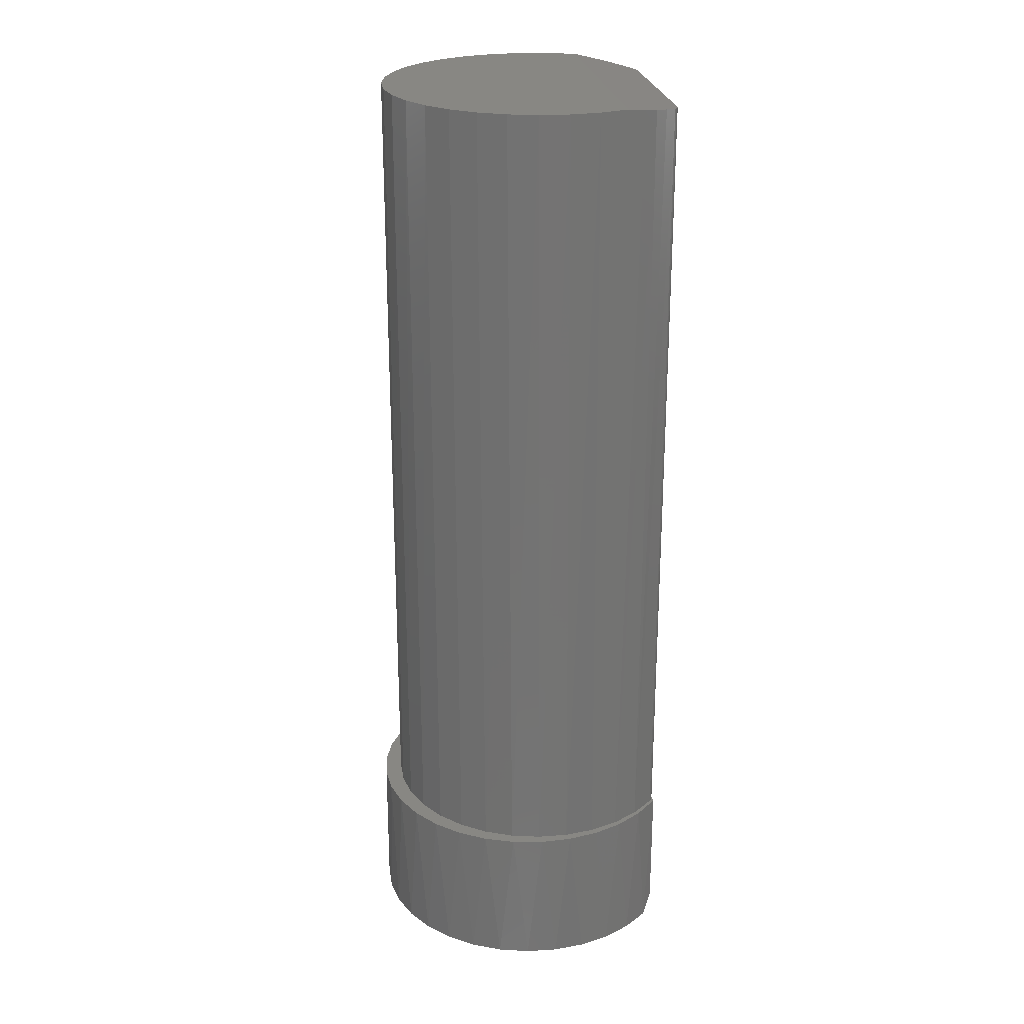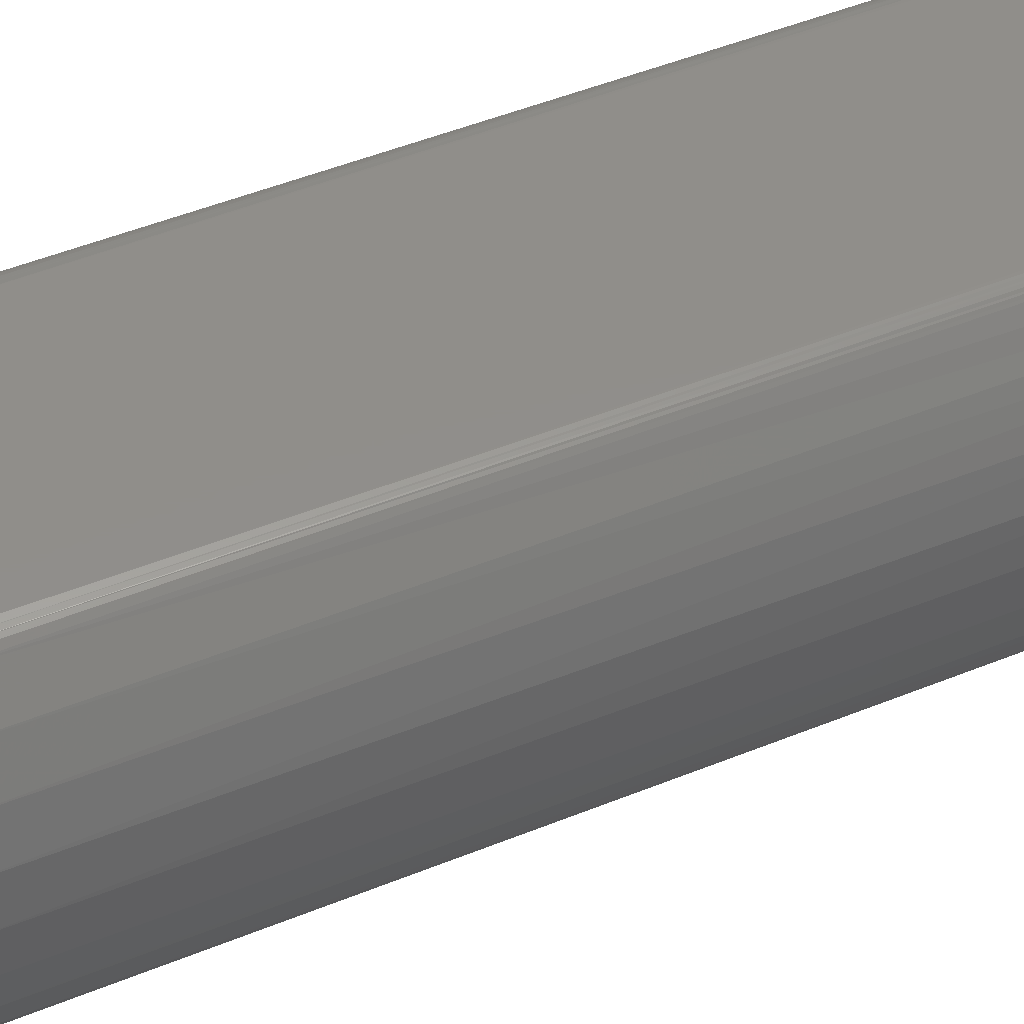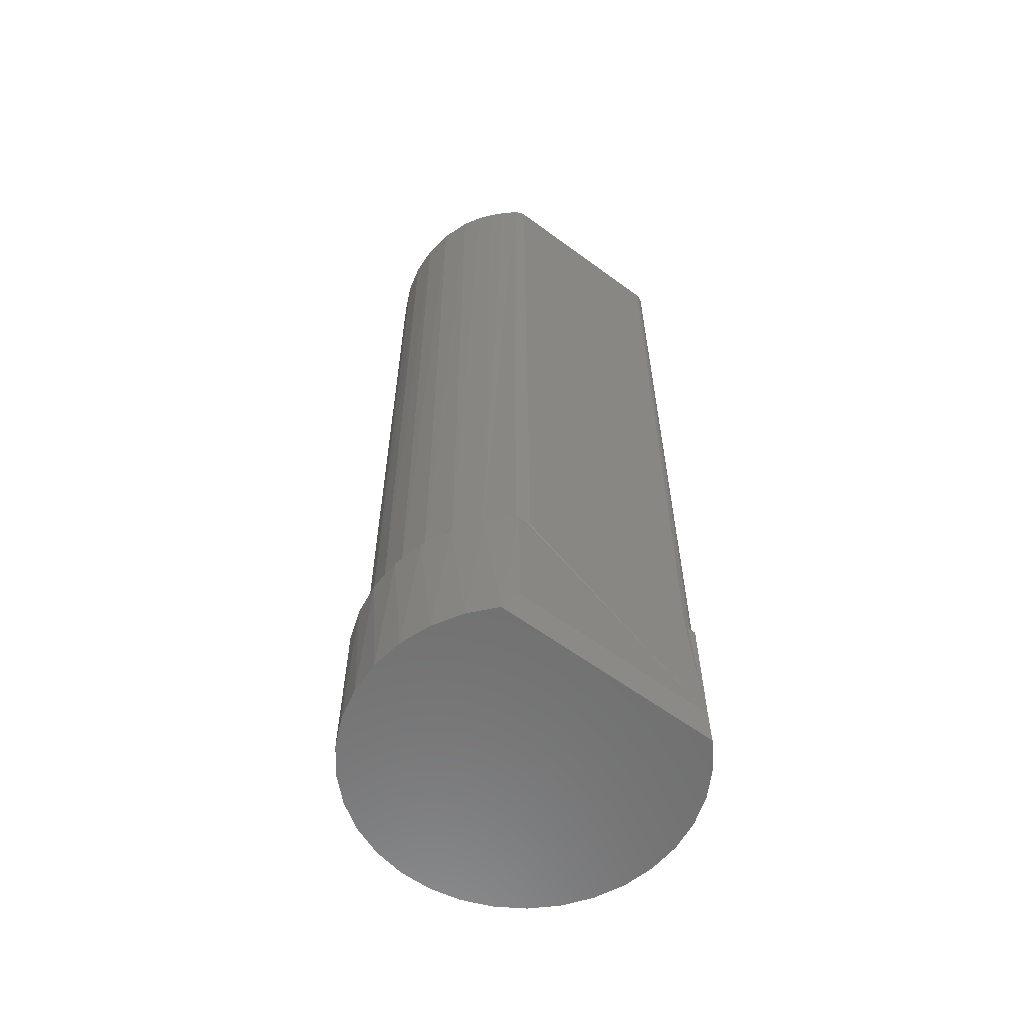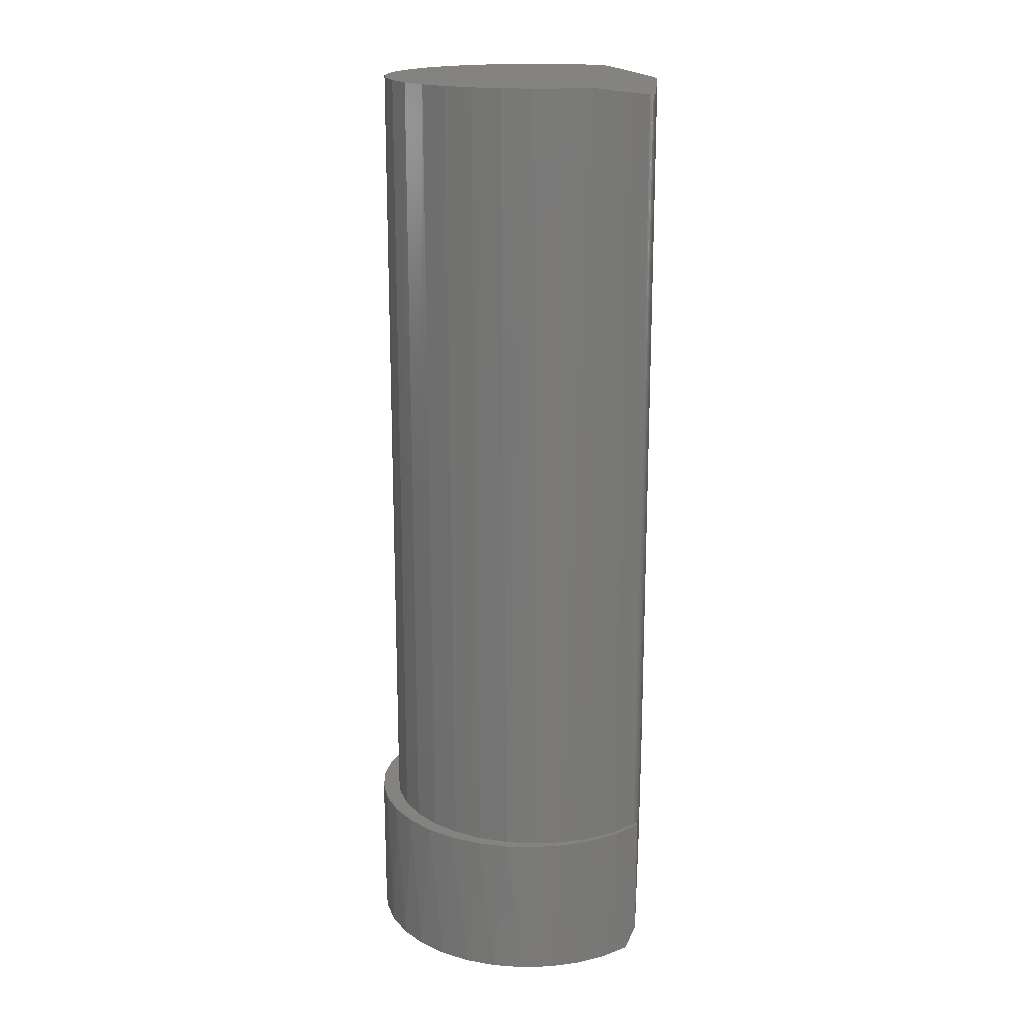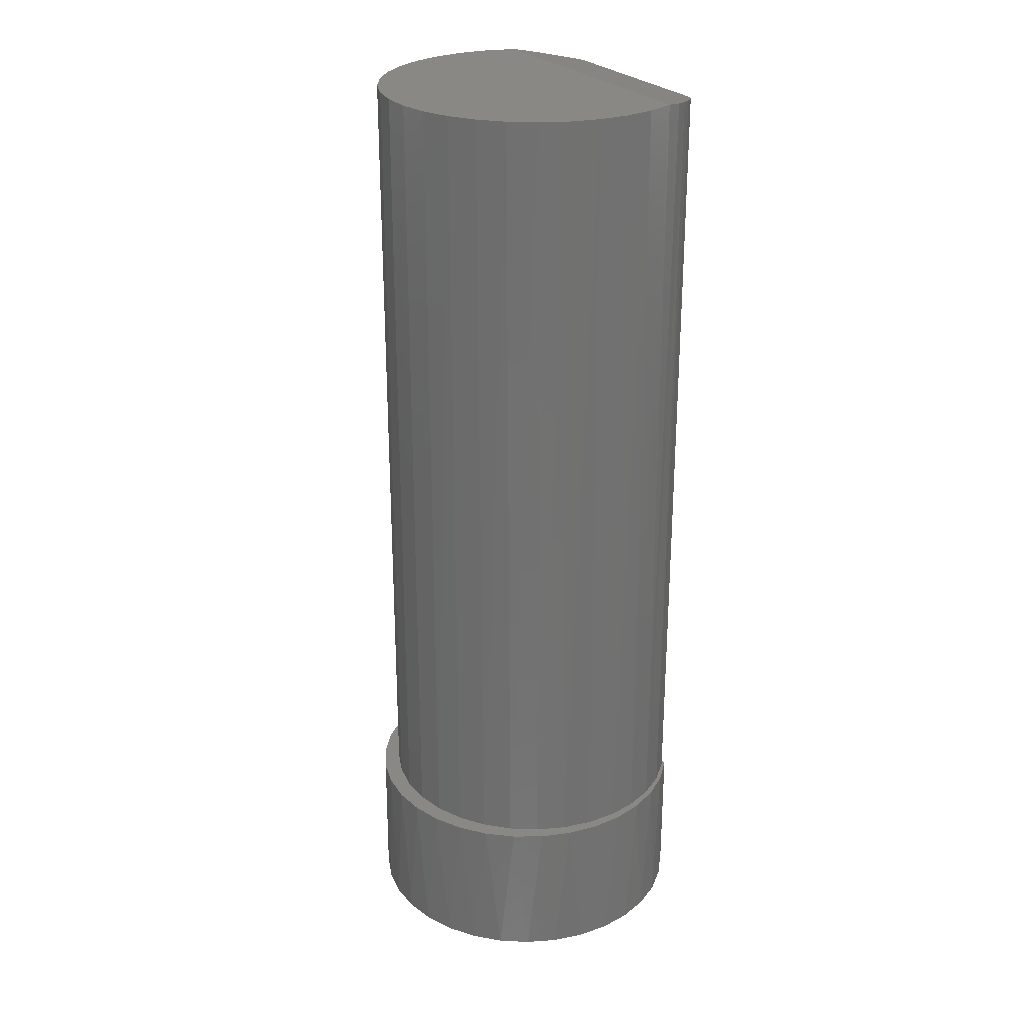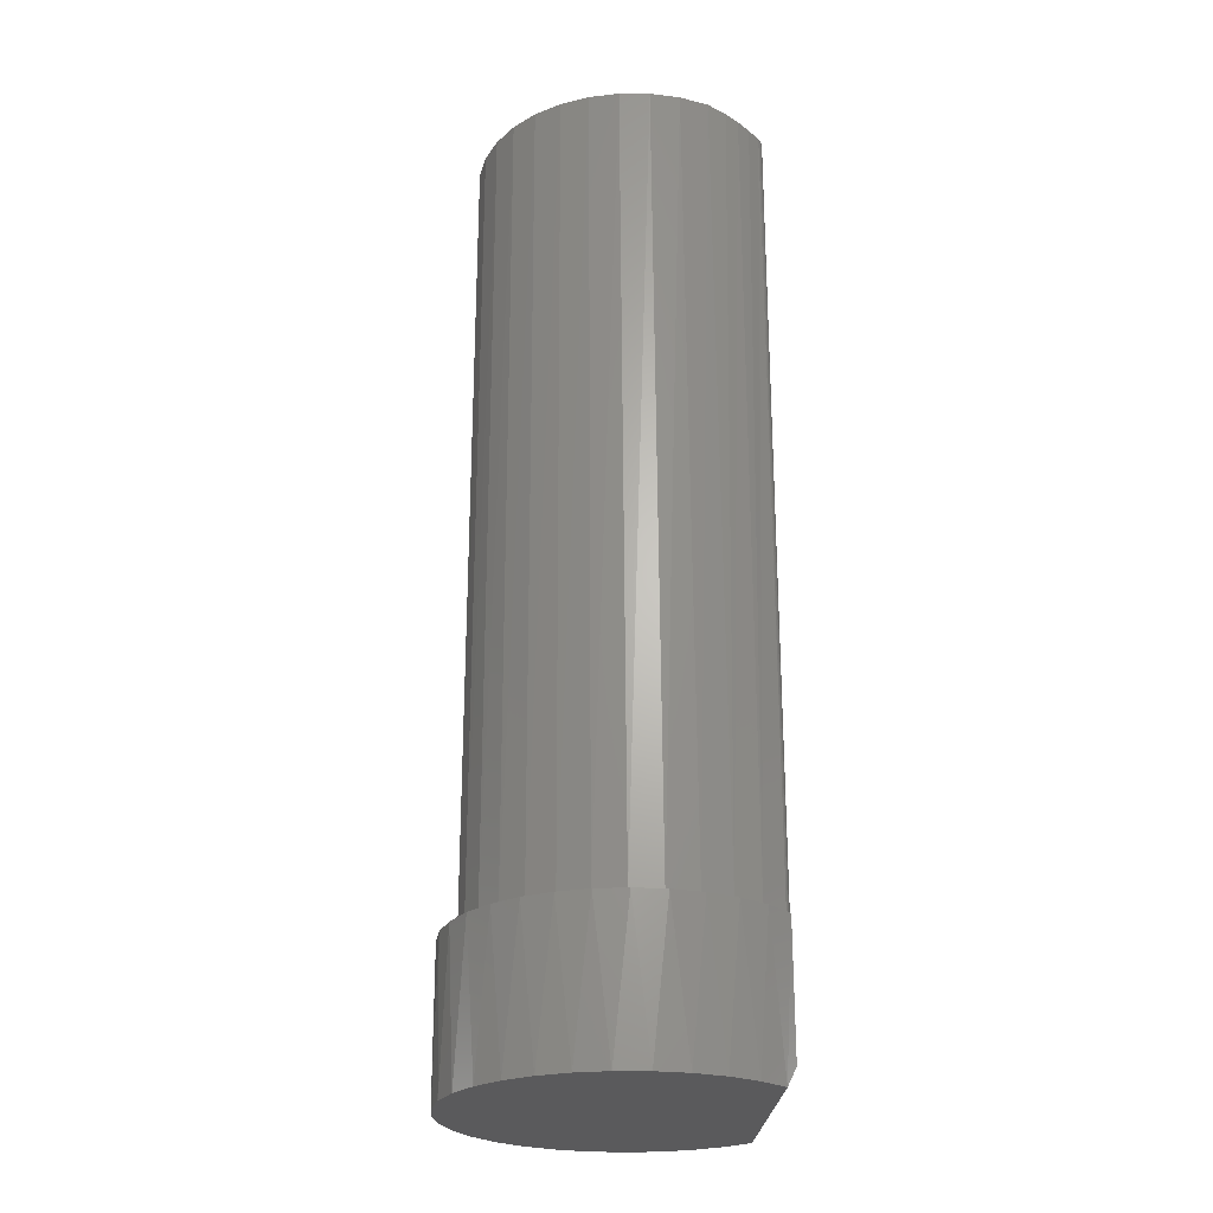
<metadata>
{"format":"stl","ext":"stl","renderer":"f3d","projection":"perspective","resolution":1024,"background":"white","views":[{"elev":24.4,"azim":81.6,"up":"+Z"},{"elev":46.4,"azim":-115.2,"up":"+Y"},{"elev":-60.2,"azim":143.0,"up":"+Z"},{"elev":18.0,"azim":94.9,"up":"+Z"},{"elev":26.4,"azim":58.9,"up":"+Z"},{"elev":-24.8,"azim":86.4,"up":"+Z"}]}
</metadata>
<code>
# stl→obj: 133 verts, 260 faces
v 0.1062 0.06544 0.7476
v 0.09923 0.07568 0.7459
v 0.09128 0.08515 0.7443
v 0.08066 0.09515 0.7426
v 0.07868 0.09624 0.7424
v 0.08245 0.09378 0.7428
v -0.07436 0.09753 0.7422
v -0.07868 0.09624 0.7424
v -0.07211 0.0977 0.7422
v -0.07657 0.09705 0.7423
v 0.1139 0.05082 0.75
v 0.07657 0.09705 0.7423
v 0.07436 0.09753 0.7422
v 0.07211 0.0977 0.7422
v -0.08066 0.09515 0.7426
v -0.08245 0.09378 0.7428
v -0.09128 0.08515 0.7443
v -0.09923 0.07568 0.7459
v -0.1062 0.06544 0.7476
v -0.1139 0.05082 0.75
v 0.1242 0.00979 0.1172
v 0.1201 0.03344 0.1172
v 0.1213 0.0285 0.75
v 0.1244 0.005184 0.75
v 0.1236 -0.0142 0.1172
v 0.1231 -0.0183 0.75
v 0.1185 -0.03765 0.1172
v 0.1173 -0.04112 0.75
v 0.109 -0.05968 0.1172
v 0.1074 -0.06245 0.75
v 0.09542 -0.07947 0.1172
v 0.09366 -0.08153 0.75
v 0.07831 -0.0963 0.1172
v 0.07656 -0.09768 0.75
v 0.05828 -0.1095 0.1172
v 0.05673 -0.1103 0.75
v -0.09469 -0.08034 0.1172
v -0.1074 -0.06245 0.75
v -0.1084 -0.06067 0.1172
v -0.1173 -0.04112 0.75
v -0.1182 -0.03872 0.1172
v -0.1231 -0.0183 0.75
v -0.1235 -0.01532 0.1172
v -0.1244 0.005184 0.75
v -0.1242 0.008662 0.1172
v -0.1213 0.0285 0.75
v -0.1204 0.03235 0.1172
v -0.112 0.05485 0.1172
v 0.1115 0.05586 0.1172
v 0.08245 0.09378 0.1172
v 0.09882 0.07623 0.1172
v 0.03609 -0.1187 0.1172
v 0.03487 -0.119 0.75
v 0.01256 -0.1234 0.1172
v 0.01176 -0.1235 0.75
v -0.01144 -0.1235 0.1172
v -0.01176 -0.1235 0.75
v -0.03501 -0.119 0.1172
v -0.03487 -0.119 0.75
v -0.05728 -0.11 0.1172
v -0.05673 -0.1103 0.75
v -0.07743 -0.097 0.1172
v -0.07656 -0.09768 0.75
v -0.09366 -0.08153 0.75
v -0.0995 0.07533 0.1172
v -0.0833 0.09303 0.1172
v 0.07211 0.0977 0.1172
v -0.07211 0.0977 0.1172
v 0.08027 0.09516 0.1172
v 0.07861 0.09704 0.1172
v 0.07791 0.09619 0.1172
v 0.08248 0.09704 0.1172
v -0.07861 0.09704 0.1172
v -0.07791 0.09619 0.1172
v -0.07541 0.09683 0.1172
v 0.07541 0.09683 0.1172
v -0.0249 -0.1357 0.1172
v 0.1148 0.05915 0.1172
v 0.1004 0.07963 0.1172
v 0.125 0.03633 0.1172
v 0.1308 0.01199 0.1172
v 0.1318 -0.013 0.1172
v 0.1281 -0.03773 0.1172
v 0.1199 -0.06133 0.1172
v 0.1073 -0.08294 0.1172
v 0.09084 -0.1018 0.1172
v 0.07115 -0.1172 0.1172
v 0.0249 -0.1357 0.1172
v 3.126e-17 -0.138 0.1172
v -0.1004 0.07963 0.1172
v -0.1148 0.05915 0.1172
v -0.125 0.03633 0.1172
v -0.1308 0.01199 0.1172
v -0.1318 -0.013 0.1172
v -0.1281 -0.03773 0.1172
v -0.1199 -0.06133 0.1172
v -0.1073 -0.08294 0.1172
v -0.09084 -0.1018 0.1172
v -0.07115 -0.1172 0.1172
v -0.0489 -0.1286 0.1172
v 0.0489 -0.1286 0.1172
v -0.08248 0.09704 0.1172
v -0.08027 0.09516 0.1172
v 0.08248 0.09704 0.01562
v 0.09139 0.08923 0
v -0.08248 0.09704 0.01562
v -0.09139 0.08923 0
v 0 0.05082 0.75
v 1.11e-16 0.08923 0
v -0.1077 0.07024 0
v 0.03714 -0.1327 0
v -0.03714 -0.1327 0
v 0.06041 -0.1234 0
v -0.01253 -0.1374 0
v 0.01253 -0.1374 0
v -0.06041 -0.1234 0
v -0.08151 -0.1099 0
v 0.08151 -0.1099 0
v -0.09966 -0.09258 0
v 0.09966 -0.09258 0
v -0.1142 -0.07218 0
v 0.1142 -0.07218 0
v -0.1247 -0.0494 0
v 0.1247 -0.0494 0
v -0.1306 -0.02505 0
v 0.1306 -0.02505 0
v -0.1319 -2.24e-05 0
v 0.1319 -2.24e-05 0
v -0.1284 0.02479 0
v 0.1284 0.02479 0
v -0.1202 0.0485 0
v 0.1202 0.0485 0
v 0.1077 0.07024 0
f 1 2 3
f 4 5 6
f 7 8 9
f 7 10 8
f 11 1 3
f 11 3 6
f 11 6 5
f 11 5 12
f 11 12 13
f 11 13 14
f 11 14 9
f 11 9 8
f 11 8 15
f 11 15 16
f 11 16 17
f 11 17 18
f 11 18 19
f 11 19 20
f 21 22 23
f 23 24 21
f 25 21 24
f 24 26 25
f 27 25 26
f 26 28 27
f 29 27 28
f 28 30 29
f 31 29 30
f 30 32 31
f 33 31 32
f 32 34 33
f 35 33 34
f 34 36 35
f 37 38 39
f 39 38 40
f 39 40 41
f 41 40 42
f 41 42 43
f 43 42 44
f 43 44 45
f 45 44 46
f 45 46 47
f 20 19 48
f 20 48 47
f 20 47 46
f 11 23 22
f 11 22 49
f 11 49 1
f 50 6 51
f 51 6 3
f 51 3 2
f 1 49 2
f 2 49 51
f 35 36 52
f 52 36 53
f 52 53 54
f 54 53 55
f 54 55 56
f 56 55 57
f 56 57 58
f 58 57 59
f 58 59 60
f 60 59 61
f 60 61 62
f 62 61 63
f 62 63 37
f 37 63 64
f 37 64 38
f 48 19 65
f 65 19 18
f 65 18 66
f 66 18 17
f 66 17 16
f 67 68 14
f 14 68 9
f 69 70 71
f 69 72 70
f 73 74 75
f 70 76 71
f 56 58 77
f 78 79 51
f 51 49 78
f 80 78 49
f 49 22 80
f 81 80 22
f 22 21 81
f 82 81 21
f 21 25 82
f 83 82 25
f 83 25 27
f 83 27 29
f 83 29 84
f 31 85 29
f 84 29 85
f 33 86 31
f 85 31 86
f 35 87 33
f 86 33 87
f 88 77 89
f 66 90 65
f 65 90 91
f 65 91 48
f 48 91 92
f 48 92 47
f 47 92 93
f 47 93 45
f 45 93 94
f 45 94 43
f 43 94 95
f 43 95 41
f 41 95 96
f 41 96 39
f 96 97 39
f 37 39 97
f 97 98 37
f 62 37 98
f 98 99 62
f 60 62 99
f 99 100 60
f 58 60 100
f 100 77 58
f 50 51 79
f 50 79 72
f 50 72 69
f 101 87 35
f 101 35 52
f 101 52 54
f 101 54 56
f 101 56 77
f 101 77 88
f 102 90 66
f 102 66 103
f 102 103 74
f 102 74 73
f 67 13 76
f 67 14 13
f 6 50 4
f 4 50 69
f 4 69 5
f 5 69 71
f 5 71 12
f 12 71 76
f 12 76 13
f 104 105 106
f 106 105 107
f 75 106 73
f 106 75 68
f 76 106 67
f 106 76 70
f 106 68 67
f 106 70 72
f 106 72 104
f 106 102 73
f 68 7 9
f 68 75 7
f 7 75 10
f 10 75 74
f 66 16 103
f 103 16 15
f 103 15 74
f 74 15 8
f 74 8 10
f 20 46 108
f 36 59 53
f 53 59 57
f 53 57 55
f 11 108 23
f 23 108 46
f 23 46 24
f 24 46 44
f 24 44 26
f 26 44 42
f 26 42 28
f 28 42 40
f 28 40 30
f 30 40 38
f 30 38 32
f 32 38 64
f 32 64 34
f 34 64 63
f 34 63 36
f 36 63 61
f 36 61 59
f 109 110 107
f 111 112 113
f 114 112 111
f 115 114 111
f 112 116 113
f 113 116 117
f 113 117 118
f 118 117 119
f 118 119 120
f 120 119 121
f 120 121 122
f 122 121 123
f 122 123 124
f 124 123 125
f 124 125 126
f 126 125 127
f 126 127 128
f 128 127 129
f 128 129 130
f 130 129 131
f 130 131 132
f 132 131 110
f 132 110 133
f 133 110 109
f 133 109 105
f 133 79 78
f 133 78 132
f 132 78 80
f 132 80 130
f 130 80 81
f 130 81 128
f 128 81 82
f 128 82 126
f 126 82 83
f 126 83 124
f 124 83 84
f 124 84 122
f 122 84 85
f 122 85 120
f 120 85 86
f 120 86 118
f 118 86 87
f 118 87 113
f 113 87 101
f 113 101 111
f 111 101 88
f 111 88 115
f 115 88 89
f 115 89 114
f 89 77 114
f 112 114 77
f 77 100 112
f 116 112 100
f 100 99 116
f 117 116 99
f 99 98 117
f 119 117 98
f 98 97 119
f 121 119 97
f 97 96 121
f 123 121 96
f 96 95 123
f 125 123 95
f 95 94 125
f 127 125 94
f 94 93 127
f 129 127 93
f 93 92 129
f 131 129 92
f 92 91 131
f 110 131 91
f 91 90 110
f 105 104 72
f 105 72 79
f 105 79 133
f 102 106 90
f 90 106 107
f 90 107 110

</code>
